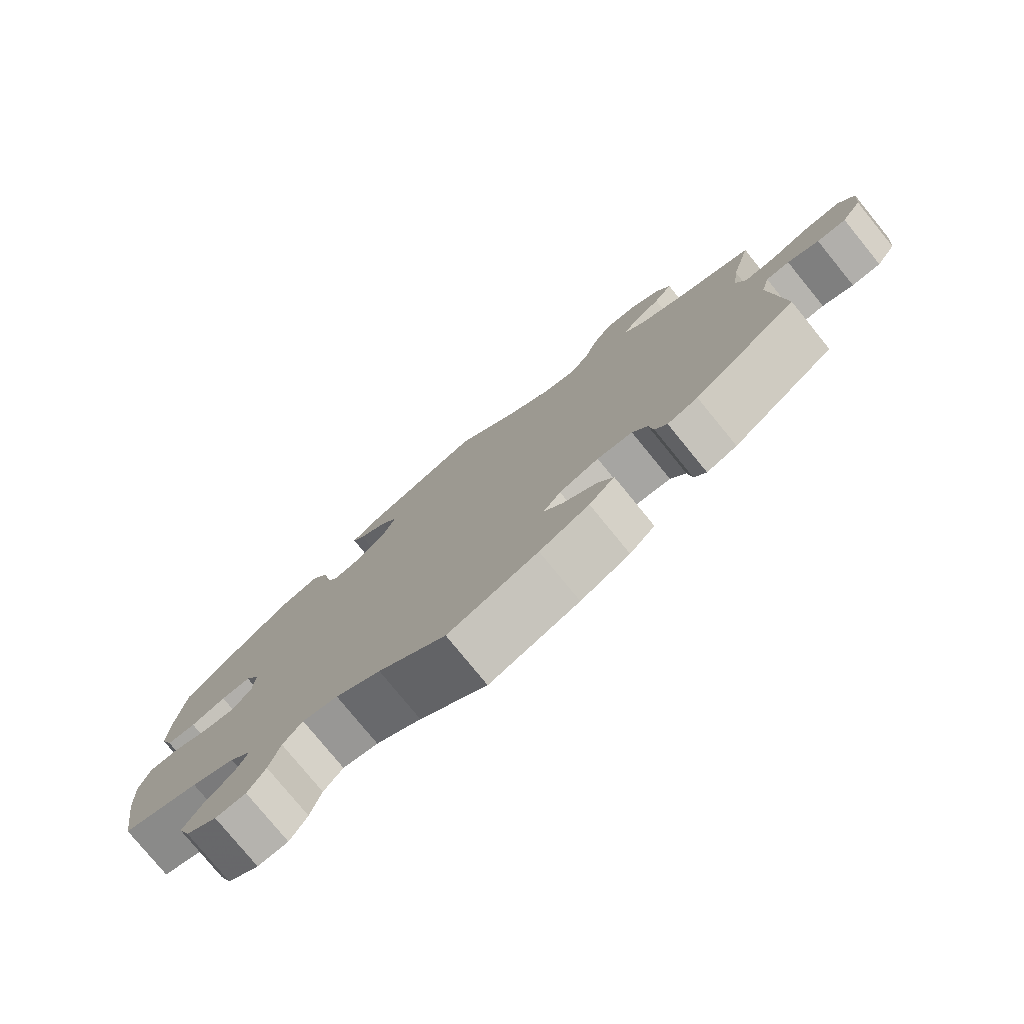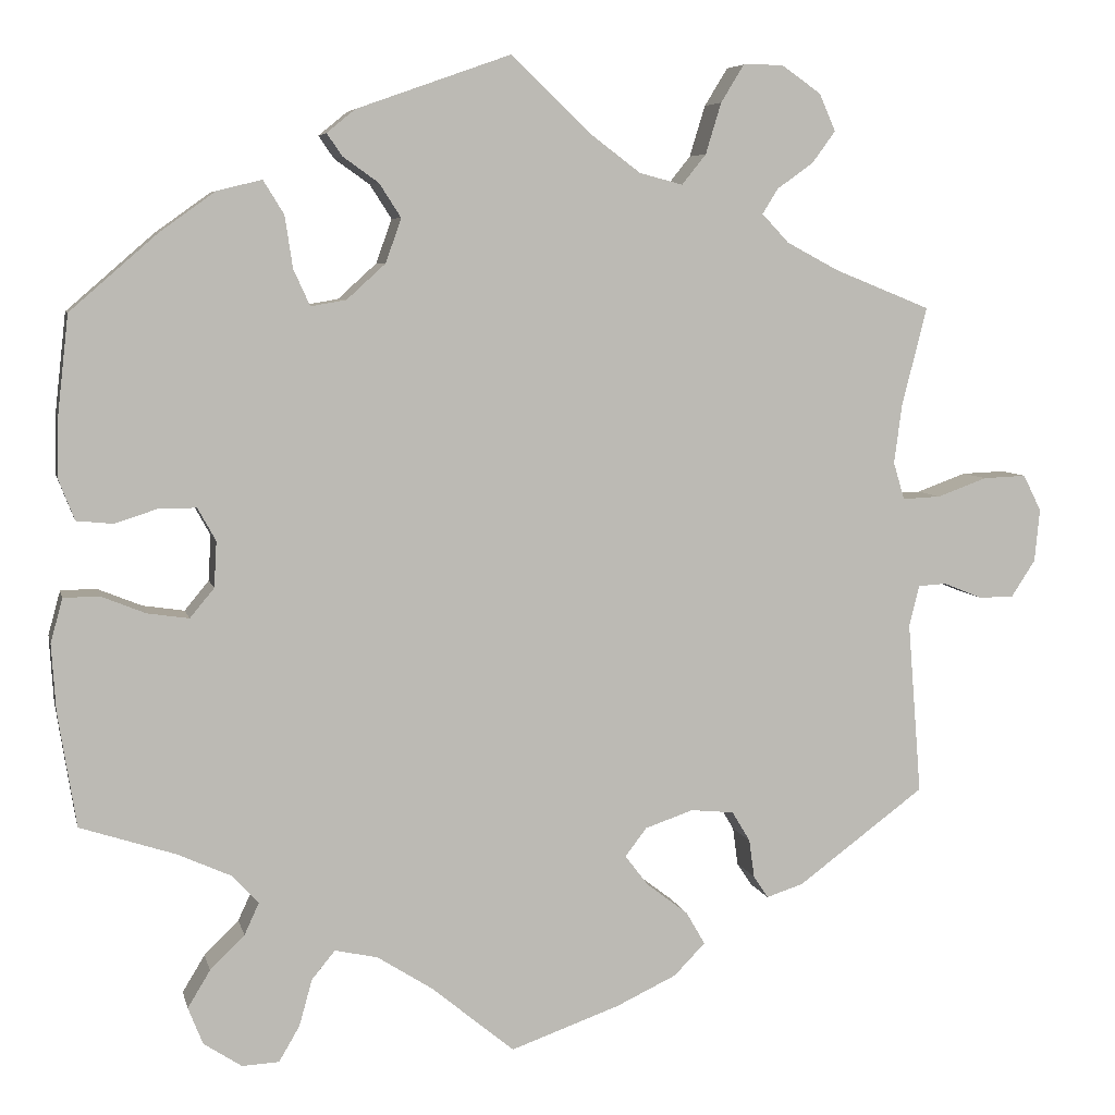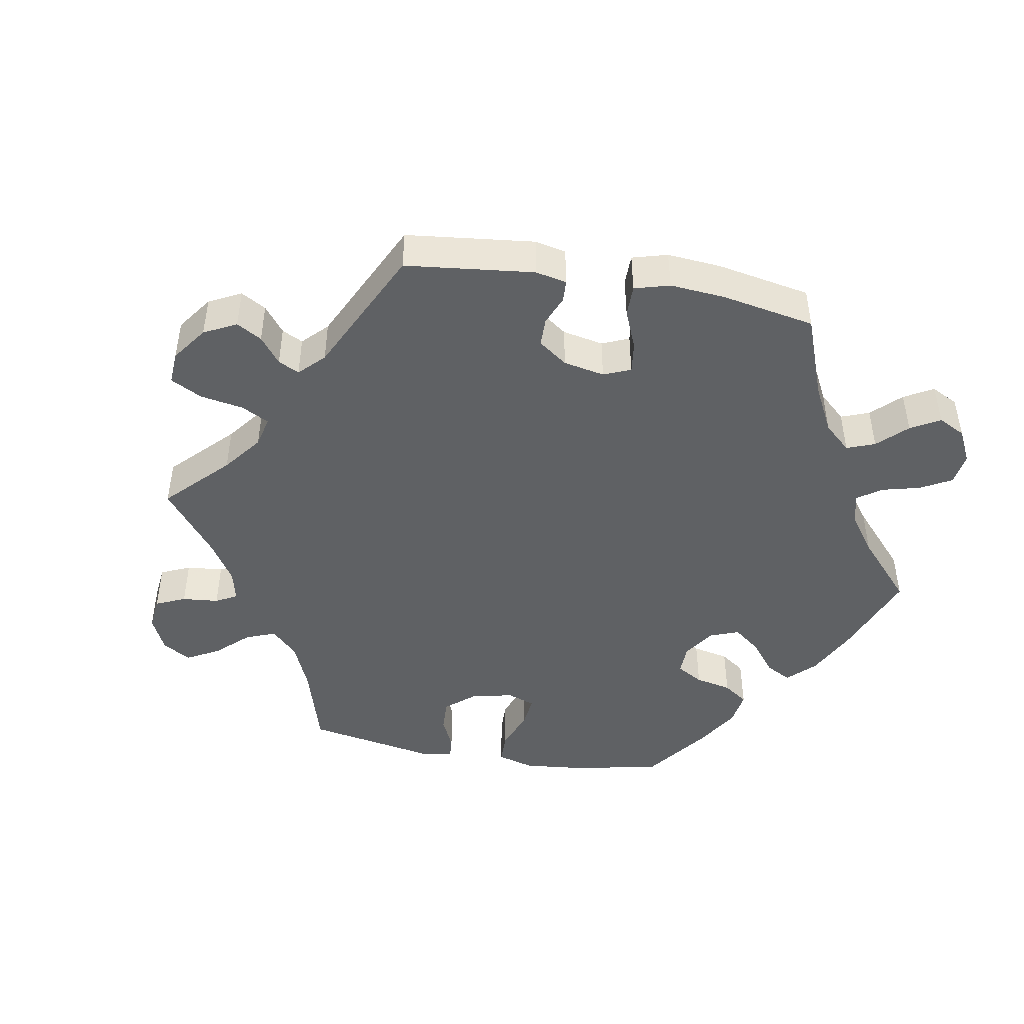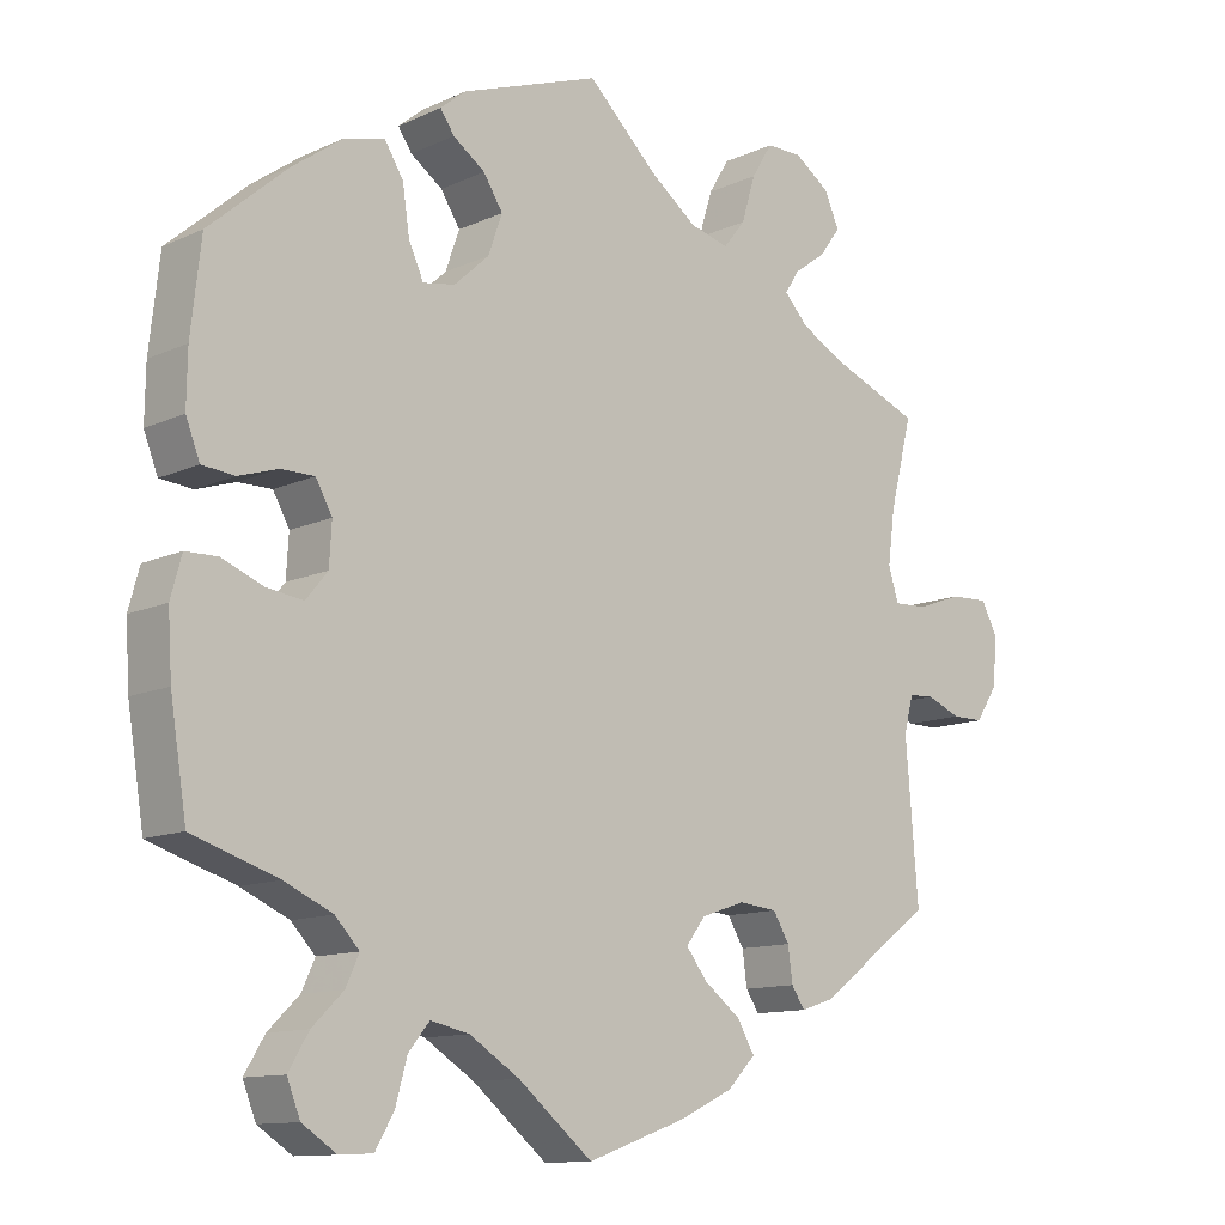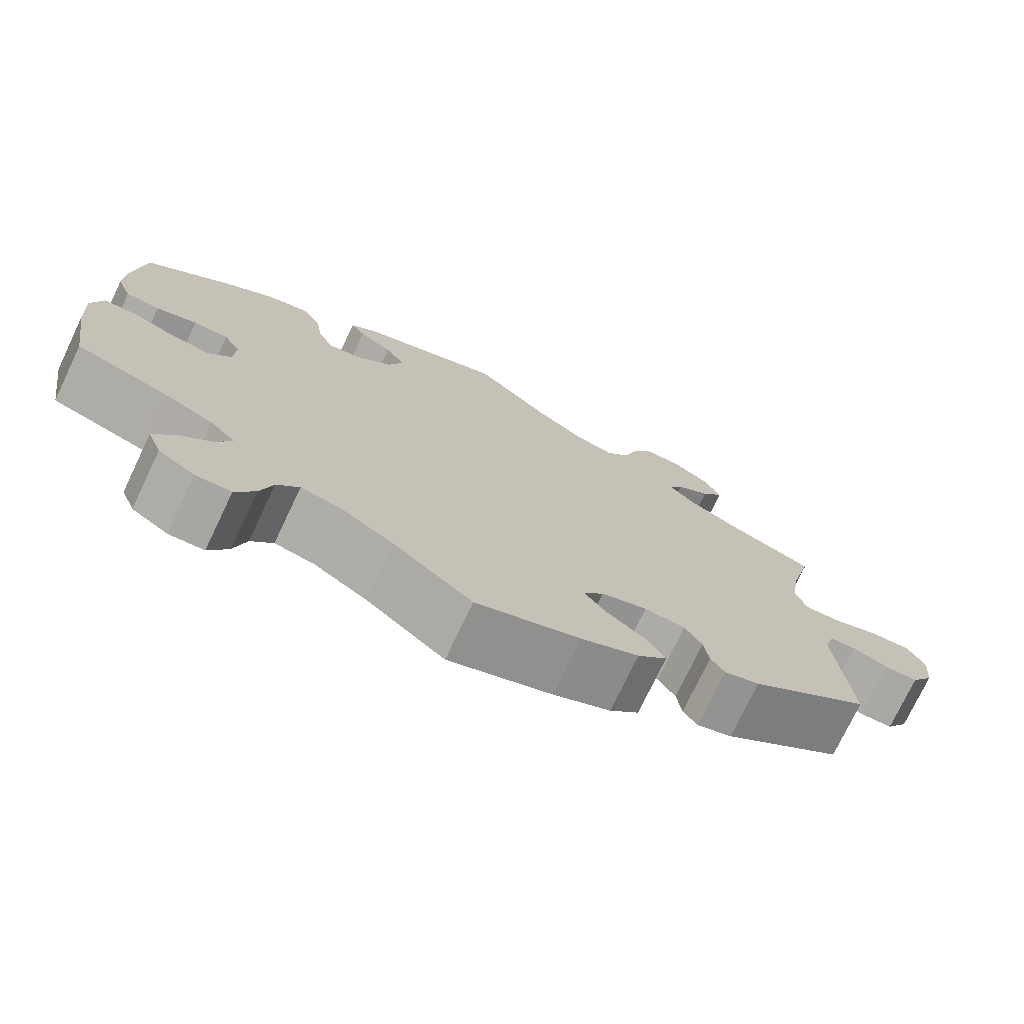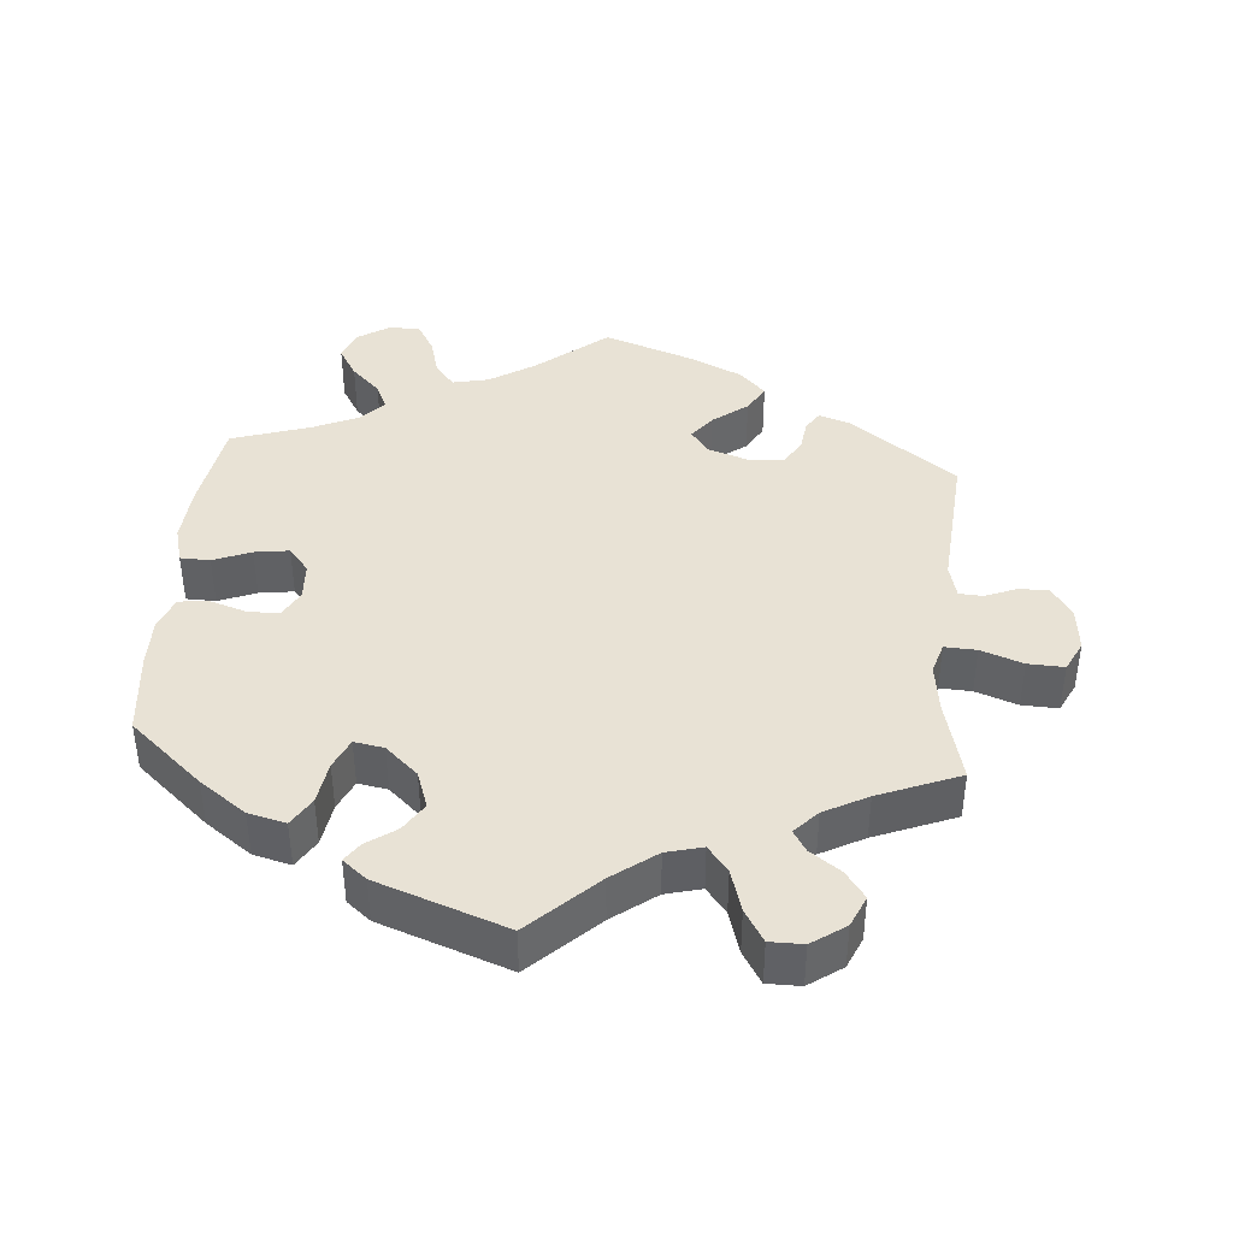
<metadata>
{"format":"obj","ext":"obj","renderer":"f3d","projection":"perspective","resolution":1024,"background":"white","views":[{"elev":-78.2,"azim":39.2,"up":"+Z"},{"elev":6.3,"azim":-12.5,"up":"+Z"},{"elev":-45.9,"azim":139.8,"up":"+Y"},{"elev":-11.8,"azim":-42.5,"up":"+Z"},{"elev":-74.9,"azim":-25.5,"up":"+Z"},{"elev":40.9,"azim":4.8,"up":"+Y"}]}
</metadata>
<code>
v -0.399 0.07 0.377
v -0.335 0.07 0.423
v -0.283 0.07 0.436
v -0.259 0.07 0.397
v -0.25 0.07 0.337
v -0.231 0.07 0.295
v -0.19 0.07 0.302
v -0.145 0.07 0.343
v -0.127 0.07 0.394
v -0.152 0.07 0.433
v -0.193 0.07 0.462
v -0.211 0.07 0.488
v -0.178 0.07 0.515
v 0 0.07 0.578
v 0.091 0.07 0.491
v 0.151 0.07 0.446
v 0.201 0.07 0.433
v 0.229 0.07 0.468
v 0.247 0.07 0.527
v 0.274 0.07 0.571
v 0.32 0.07 0.571
v 0.366 0.07 0.539
v 0.385 0.07 0.496
v 0.358 0.07 0.459
v 0.316 0.07 0.429
v 0.298 0.07 0.4
v 0.329 0.07 0.367
v 0.389 0.07 0.335
v 0.501 0.07 0.29
v 0.472 0.07 0.175
v 0.463 0.07 0.107
v 0.476 0.07 0.064
v 0.52 0.07 0.066
v 0.578 0.07 0.087
v 0.628 0.07 0.089
v 0.649 0.07 0.047
v 0.643 0.07 -0.014
v 0.615 0.07 -0.057
v 0.574 0.07 -0.057
v 0.53 0.07 -0.039
v 0.497 0.07 -0.041
v 0.485 0.07 -0.088
v 0.501 0.07 -0.288
v 0.354 0.07 -0.397
v 0.311 0.07 -0.411
v 0.294 0.07 -0.385
v 0.288 0.07 -0.341
v 0.267 0.07 -0.306
v 0.217 0.07 -0.301
v 0.161 0.07 -0.32
v 0.136 0.07 -0.353
v 0.163 0.07 -0.388
v 0.211 0.07 -0.425
v 0.233 0.07 -0.463
v 0.197 0.07 -0.5
v 0.127 0.07 -0.533
v 0 0.07 -0.578
v -0.096 0.07 -0.499
v -0.16 0.07 -0.458
v -0.21 0.07 -0.447
v -0.237 0.07 -0.48
v -0.252 0.07 -0.534
v -0.276 0.07 -0.575
v -0.319 0.07 -0.577
v -0.363 0.07 -0.548
v -0.38 0.07 -0.505
v -0.354 0.07 -0.462
v -0.314 0.07 -0.423
v -0.297 0.07 -0.386
v -0.328 0.07 -0.353
v -0.39 0.07 -0.325
v -0.5 0.07 -0.289
v -0.521 0.07 -0.157
v -0.526 0.07 -0.079
v -0.512 0.07 -0.028
v -0.471 0.07 -0.027
v -0.419 0.07 -0.048
v -0.371 0.07 -0.055
v -0.343 0.07 -0.021
v -0.34 0.07 0.032
v -0.361 0.07 0.07
v -0.404 0.07 0.07
v -0.454 0.07 0.054
v -0.496 0.07 0.058
v -0.514 0.07 0.104
v -0.513 0.07 0.173
v -0.5 0.07 0.289
v -0.399 0 0.377
v -0.335 0 0.423
v -0.283 0 0.436
v -0.259 0 0.397
v -0.25 0 0.337
v -0.231 0 0.295
v -0.19 0 0.302
v -0.145 0 0.343
v -0.127 0 0.394
v -0.152 0 0.433
v -0.193 0 0.462
v -0.211 0 0.488
v -0.178 0 0.515
v 0 0 0.578
v 0.091 0 0.491
v 0.151 0 0.446
v 0.201 0 0.433
v 0.229 0 0.468
v 0.247 0 0.527
v 0.274 0 0.571
v 0.32 0 0.571
v 0.366 0 0.539
v 0.385 0 0.496
v 0.358 0 0.459
v 0.316 0 0.429
v 0.298 0 0.4
v 0.329 0 0.367
v 0.389 0 0.335
v 0.501 0 0.29
v 0.472 0 0.175
v 0.463 0 0.107
v 0.476 0 0.064
v 0.52 0 0.066
v 0.578 0 0.087
v 0.628 0 0.089
v 0.649 0 0.047
v 0.643 0 -0.014
v 0.615 0 -0.057
v 0.574 0 -0.057
v 0.53 0 -0.039
v 0.497 0 -0.041
v 0.485 0 -0.088
v 0.501 0 -0.288
v 0.354 0 -0.397
v 0.311 0 -0.411
v 0.294 0 -0.385
v 0.288 0 -0.341
v 0.267 0 -0.306
v 0.217 0 -0.301
v 0.161 0 -0.32
v 0.136 0 -0.353
v 0.163 0 -0.388
v 0.211 0 -0.425
v 0.233 0 -0.463
v 0.197 0 -0.5
v 0.127 0 -0.533
v 0 0 -0.578
v -0.096 0 -0.499
v -0.16 0 -0.458
v -0.21 0 -0.447
v -0.237 0 -0.48
v -0.252 0 -0.534
v -0.276 0 -0.575
v -0.319 0 -0.577
v -0.363 0 -0.548
v -0.38 0 -0.505
v -0.354 0 -0.462
v -0.314 0 -0.423
v -0.297 0 -0.386
v -0.328 0 -0.353
v -0.39 0 -0.325
v -0.5 0 -0.289
v -0.521 0 -0.157
v -0.526 0 -0.079
v -0.512 0 -0.028
v -0.471 0 -0.027
v -0.419 0 -0.048
v -0.371 0 -0.055
v -0.343 0 -0.021
v -0.34 0 0.032
v -0.361 0 0.07
v -0.404 0 0.07
v -0.454 0 0.054
v -0.496 0 0.058
v -0.514 0 0.104
v -0.513 0 0.173
v -0.5 0 0.289
f 82 83 84 85
f 81 82 85 86
f 74 75 76 77
f 74 77 78
f 71 72 73 74
f 70 71 74 78
f 69 70 78 79
f 65 66 67 68
f 65 68 69
f 64 65 69
f 61 62 63 64
f 60 61 64 69
f 59 60 69 79
f 55 56 57 58
f 52 53 54 55
f 51 52 55 58
f 50 51 58 59
f 44 45 46 47
f 42 43 44 47
f 41 42 47 48
f 37 38 39 40
f 37 40 41
f 36 37 41
f 33 34 35 36
f 32 33 36 41
f 31 32 41 48
f 28 29 30
f 27 28 30 31
f 26 27 31 48
f 22 23 24 25
f 22 25 26
f 21 22 26
f 18 19 20 21
f 17 18 21 26
f 16 17 26 48
f 12 13 14 15
f 10 11 12 15
f 9 10 15 16
f 8 9 16 48
f 2 3 4 5
f 2 5 6
f 1 2 6
f 81 86 87 1
f 50 59 79 80
f 49 50 80 81
f 7 8 48 49
f 6 7 49 81
f 1 6 81
f 172 171 170 169
f 173 172 169 168
f 164 163 162 161
f 165 164 161
f 161 160 159 158
f 165 161 158 157
f 166 165 157 156
f 155 154 153 152
f 156 155 152
f 156 152 151
f 151 150 149 148
f 156 151 148 147
f 166 156 147 146
f 145 144 143 142
f 142 141 140 139
f 145 142 139 138
f 146 145 138 137
f 134 133 132 131
f 134 131 130 129
f 135 134 129 128
f 127 126 125 124
f 128 127 124
f 128 124 123
f 123 122 121 120
f 128 123 120 119
f 135 128 119 118
f 117 116 115
f 118 117 115 114
f 135 118 114 113
f 112 111 110 109
f 113 112 109
f 113 109 108
f 108 107 106 105
f 113 108 105 104
f 135 113 104 103
f 102 101 100 99
f 102 99 98 97
f 103 102 97 96
f 135 103 96 95
f 92 91 90 89
f 93 92 89
f 93 89 88
f 88 174 173 168
f 167 166 146 137
f 168 167 137 136
f 136 135 95 94
f 168 136 94 93
f 168 93 88
f 1 88 89 2
f 2 89 90 3
f 3 90 91 4
f 4 91 92 5
f 5 92 93 6
f 6 93 94 7
f 7 94 95 8
f 8 95 96 9
f 9 96 97 10
f 10 97 98 11
f 11 98 99 12
f 12 99 100 13
f 13 100 101 14
f 14 101 102 15
f 15 102 103 16
f 16 103 104 17
f 17 104 105 18
f 18 105 106 19
f 19 106 107 20
f 20 107 108 21
f 21 108 109 22
f 22 109 110 23
f 23 110 111 24
f 24 111 112 25
f 25 112 113 26
f 26 113 114 27
f 27 114 115 28
f 28 115 116 29
f 29 116 117 30
f 30 117 118 31
f 31 118 119 32
f 32 119 120 33
f 33 120 121 34
f 34 121 122 35
f 35 122 123 36
f 36 123 124 37
f 37 124 125 38
f 38 125 126 39
f 39 126 127 40
f 40 127 128 41
f 41 128 129 42
f 42 129 130 43
f 43 130 131 44
f 44 131 132 45
f 45 132 133 46
f 46 133 134 47
f 47 134 135 48
f 48 135 136 49
f 49 136 137 50
f 50 137 138 51
f 51 138 139 52
f 52 139 140 53
f 53 140 141 54
f 54 141 142 55
f 55 142 143 56
f 56 143 144 57
f 57 144 145 58
f 58 145 146 59
f 59 146 147 60
f 60 147 148 61
f 61 148 149 62
f 62 149 150 63
f 63 150 151 64
f 64 151 152 65
f 65 152 153 66
f 66 153 154 67
f 67 154 155 68
f 68 155 156 69
f 69 156 157 70
f 70 157 158 71
f 71 158 159 72
f 72 159 160 73
f 73 160 161 74
f 74 161 162 75
f 75 162 163 76
f 76 163 164 77
f 77 164 165 78
f 78 165 166 79
f 79 166 167 80
f 80 167 168 81
f 81 168 169 82
f 82 169 170 83
f 83 170 171 84
f 84 171 172 85
f 85 172 173 86
f 86 173 174 87
f 87 174 88 1

</code>
